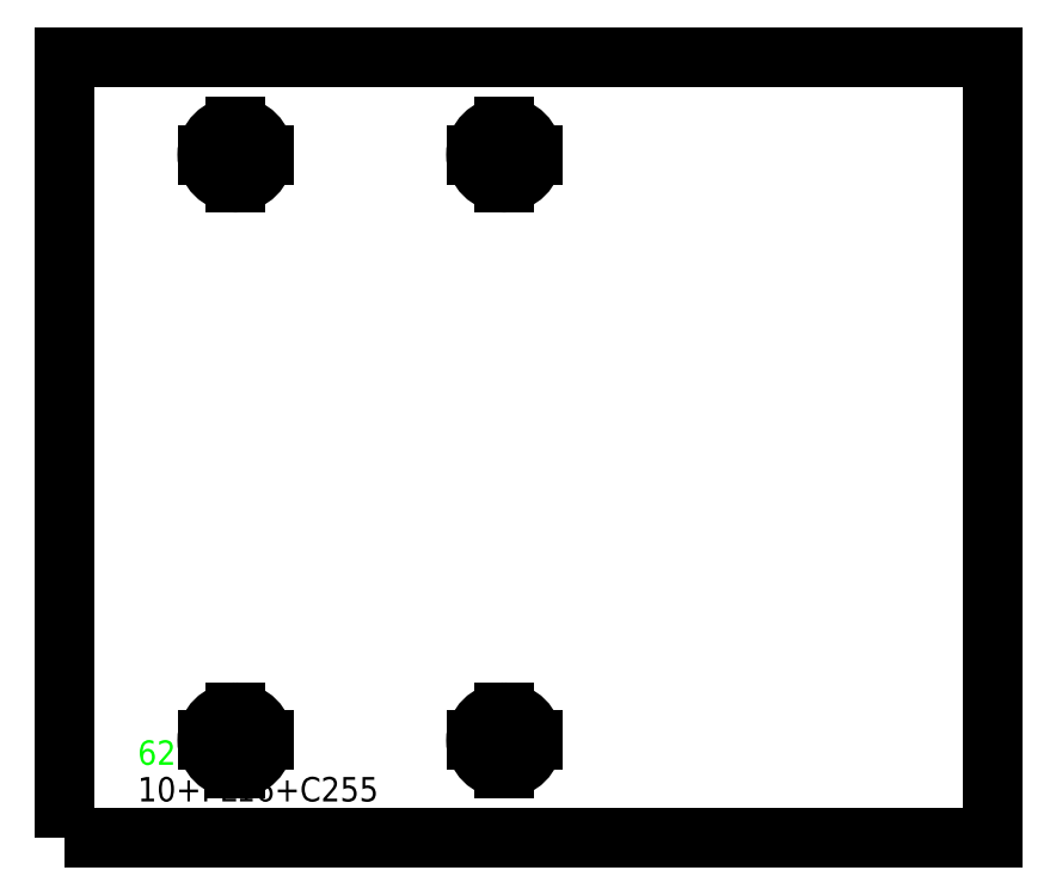
<metadata>
{"format":"dxf","ext":"dxf","renderer":"ezdxf+matplotlib","layout":"modelspace","background":"white","min_lineweight":24,"dpi":150}
</metadata>
<code>
0
SECTION
2
ENTITIES
0
TEXT
8
SCRIBE
10
30
20
30
30
0
40
10
1
62
0
TEXT
8
TEXT
10
30
20
15
30
0
40
10
1
10+PL16+C255
0
POLYLINE
8
CUT
66
1
10
0
20
0
30
0
70
1
0
VERTEX
8
CUT
10
0
20
0
30
0
42
0
0
VERTEX
8
CUT
10
0
20
320
30
0
42
0
0
VERTEX
8
CUT
10
380
20
320
30
0
42
0
0
VERTEX
8
CUT
10
380
20
0
30
0
42
0
0
SEQEND
0
POLYLINE
8
22
66
1
10
0
20
0
30
0
70
1
0
VERTEX
8
22
10
70
20
51.5
30
0
42
1
0
VERTEX
8
22
10
70
20
28.5
30
0
42
1
0
SEQEND
0
LINE
8
22
39
1
10
58.5
20
40
30
0
11
81.5
21
40
31
0
0
LINE
8
22
39
1
10
70
20
28.5
30
0
11
70
21
51.5
31
0
0
POLYLINE
8
22
66
1
10
0
20
0
30
0
70
1
0
VERTEX
8
22
10
70
20
291.5
30
0
42
1
0
VERTEX
8
22
10
70
20
268.5
30
0
42
1
0
SEQEND
0
LINE
8
22
39
1
10
58.5
20
280
30
0
11
81.5
21
280
31
0
0
LINE
8
22
39
1
10
70
20
268.5
30
0
11
70
21
291.5
31
0
0
POLYLINE
8
22
66
1
10
0
20
0
30
0
70
1
0
VERTEX
8
22
10
180
20
51.5
30
0
42
1
0
VERTEX
8
22
10
180
20
28.5
30
0
42
1
0
SEQEND
0
LINE
8
22
39
1
10
168.5
20
40
30
0
11
191.5
21
40
31
0
0
LINE
8
22
39
1
10
180
20
28.5
30
0
11
180
21
51.5
31
0
0
POLYLINE
8
22
66
1
10
0
20
0
30
0
70
1
0
VERTEX
8
22
10
180
20
291.5
30
0
42
1
0
VERTEX
8
22
10
180
20
268.5
30
0
42
1
0
SEQEND
0
LINE
8
22
39
1
10
168.5
20
280
30
0
11
191.5
21
280
31
0
0
LINE
8
22
39
1
10
180
20
268.5
30
0
11
180
21
291.5
31
0
0
ENDSEC
0
EOF

</code>
